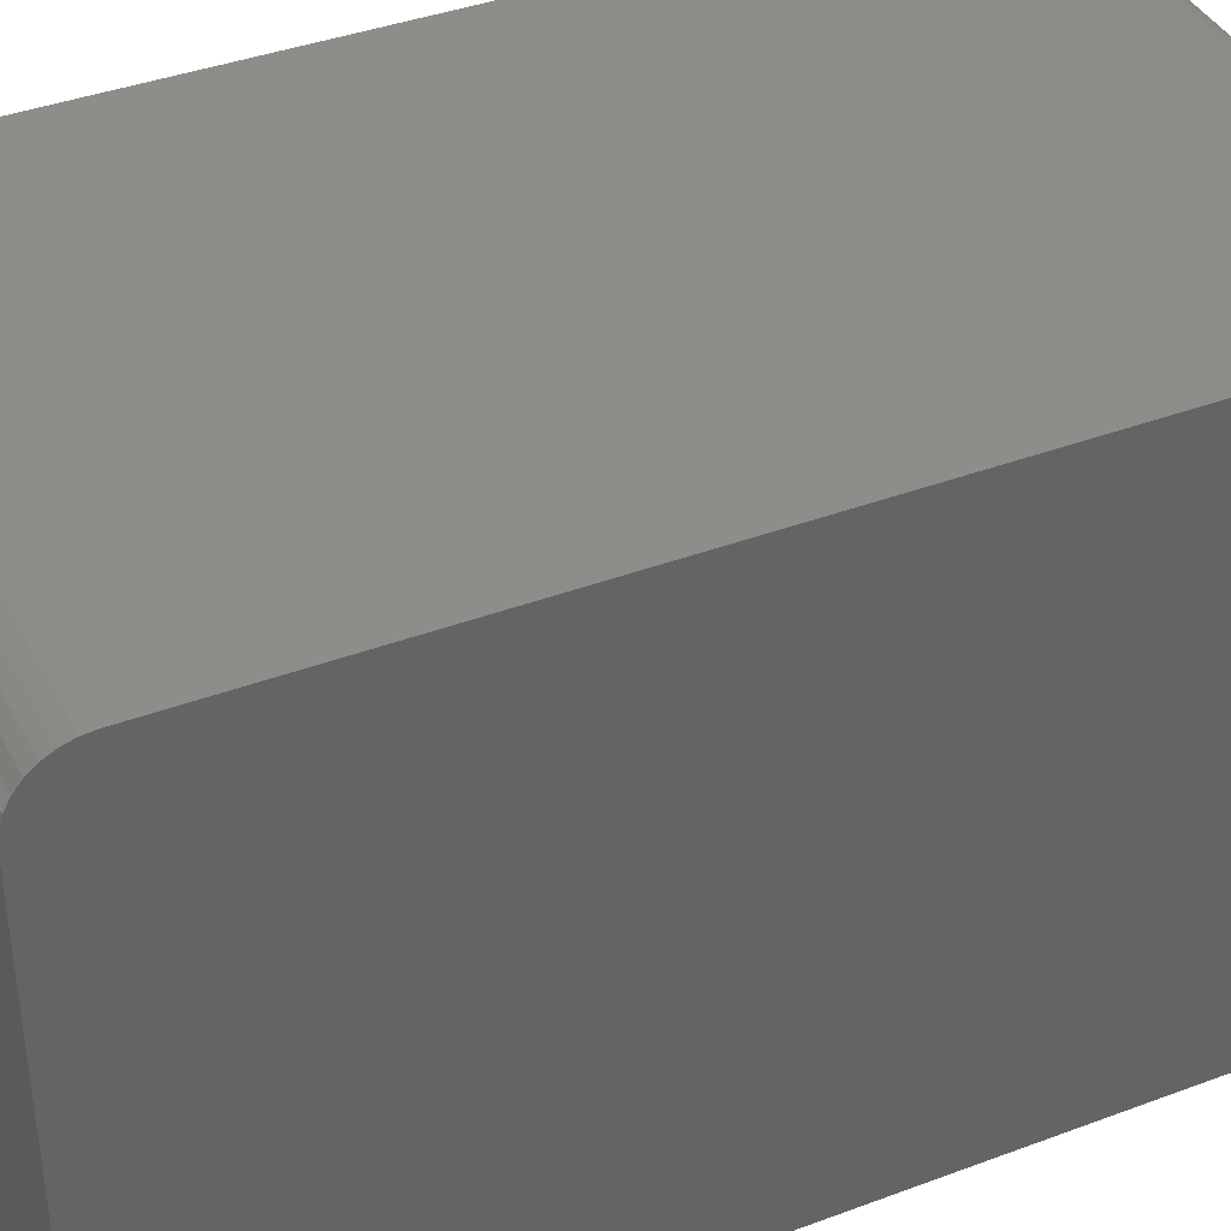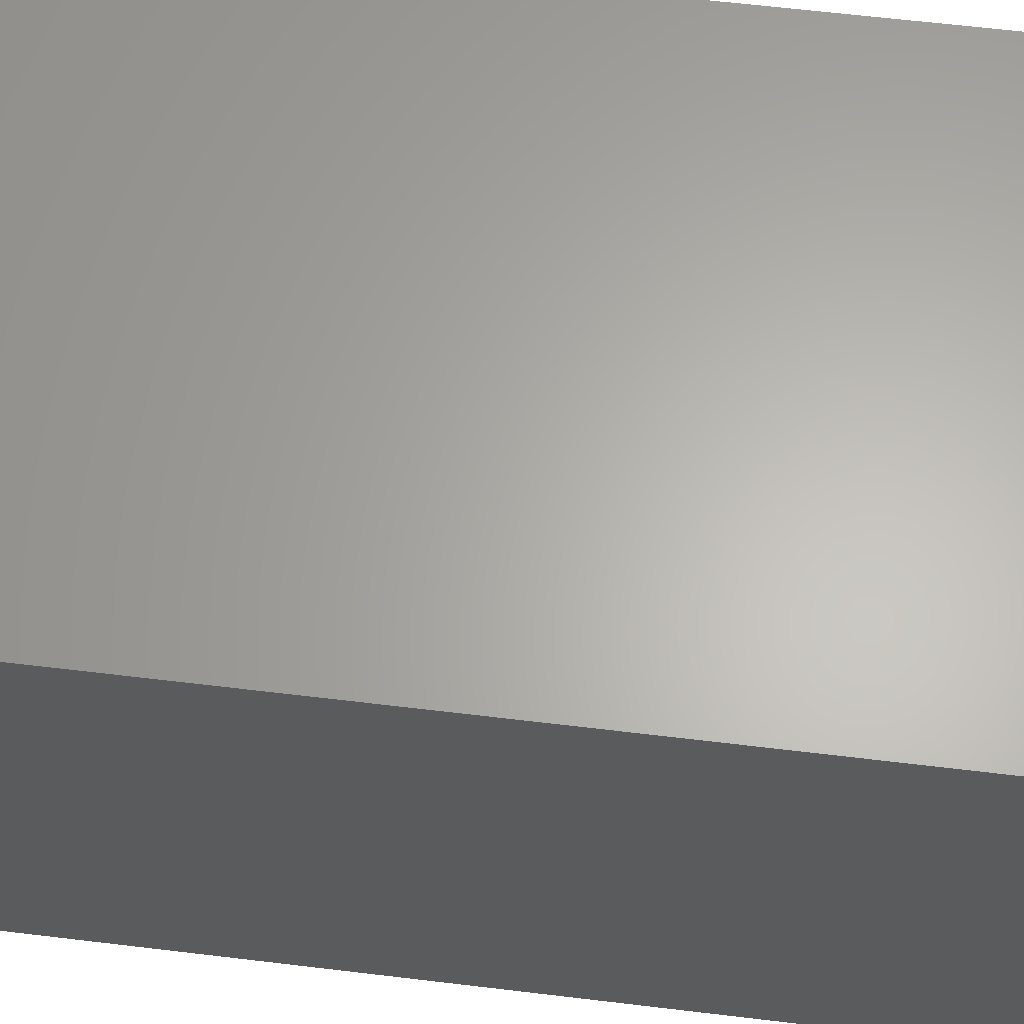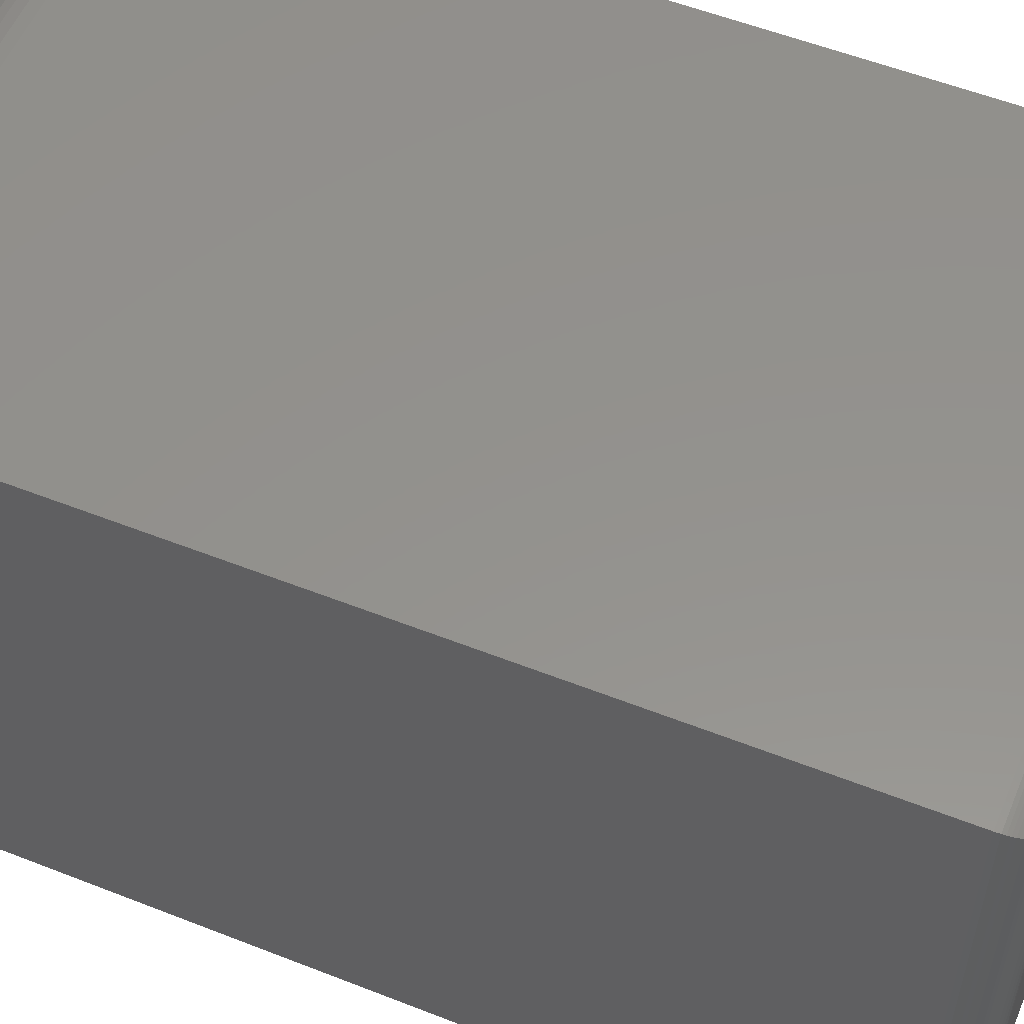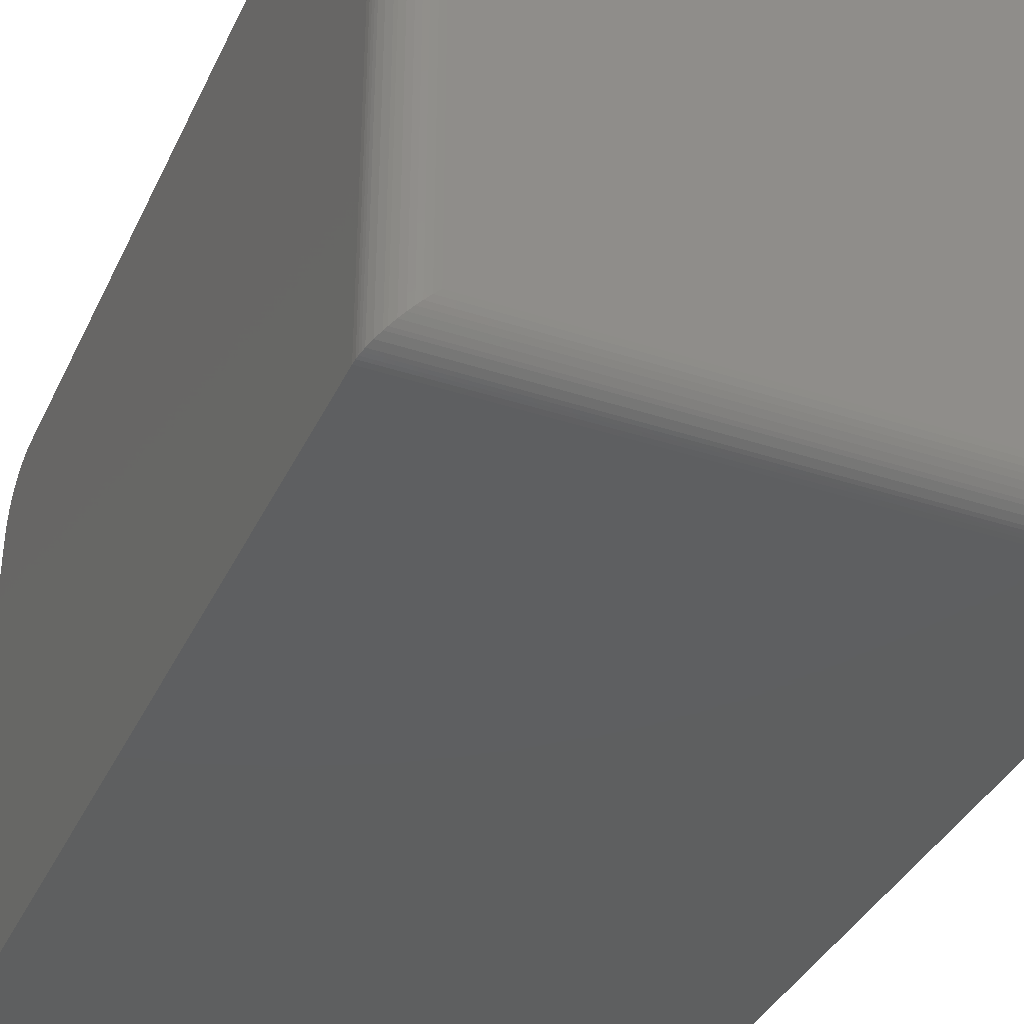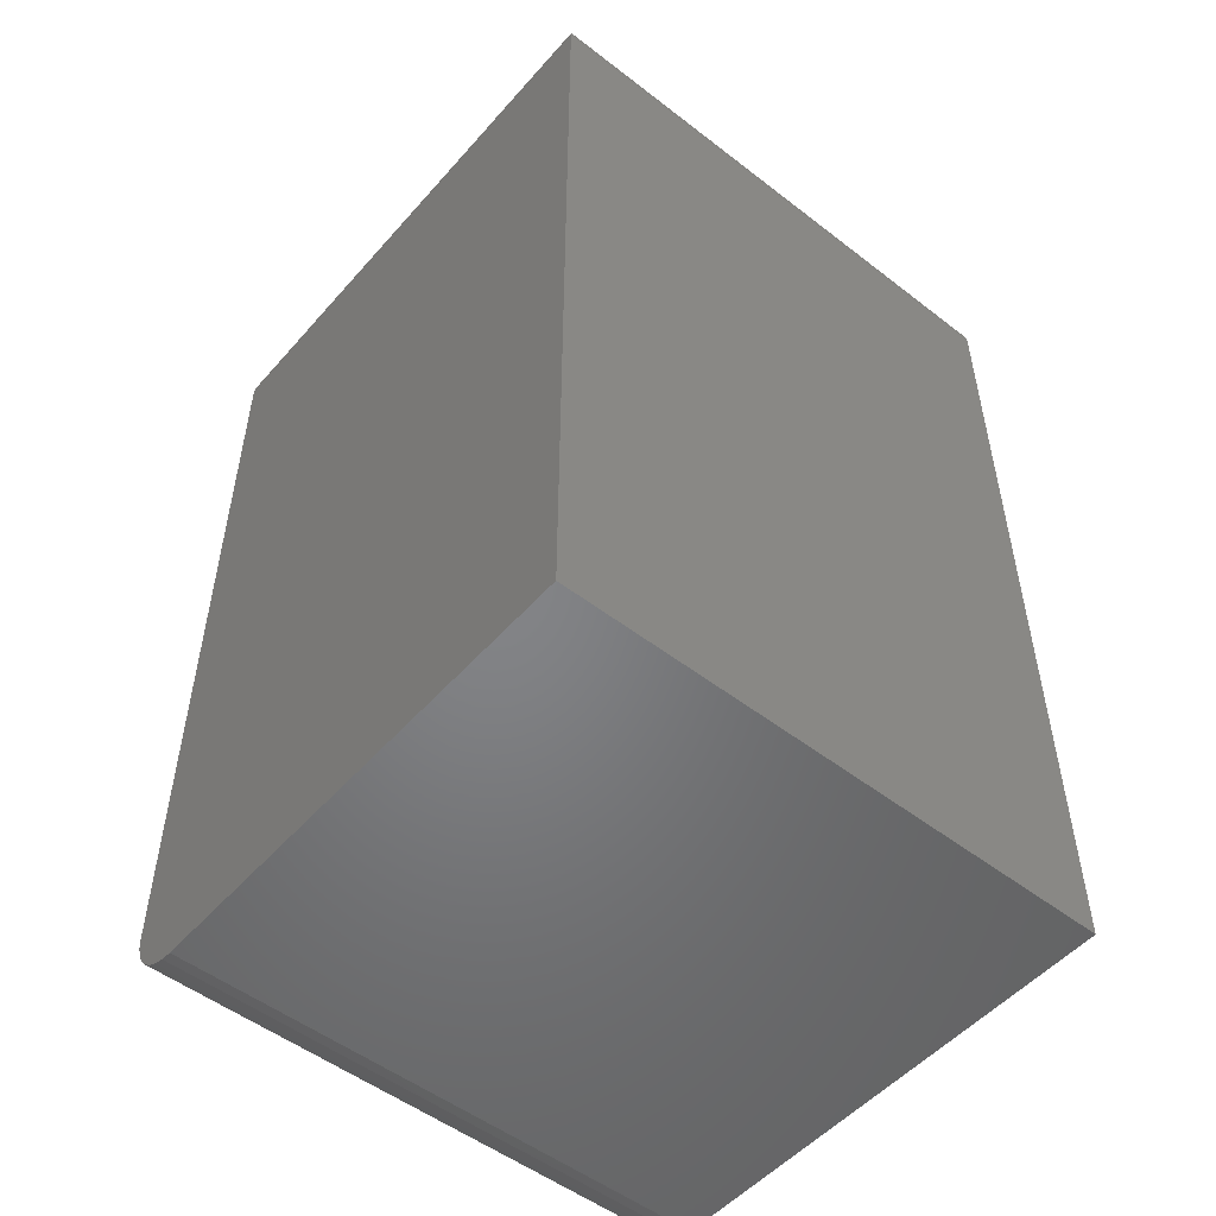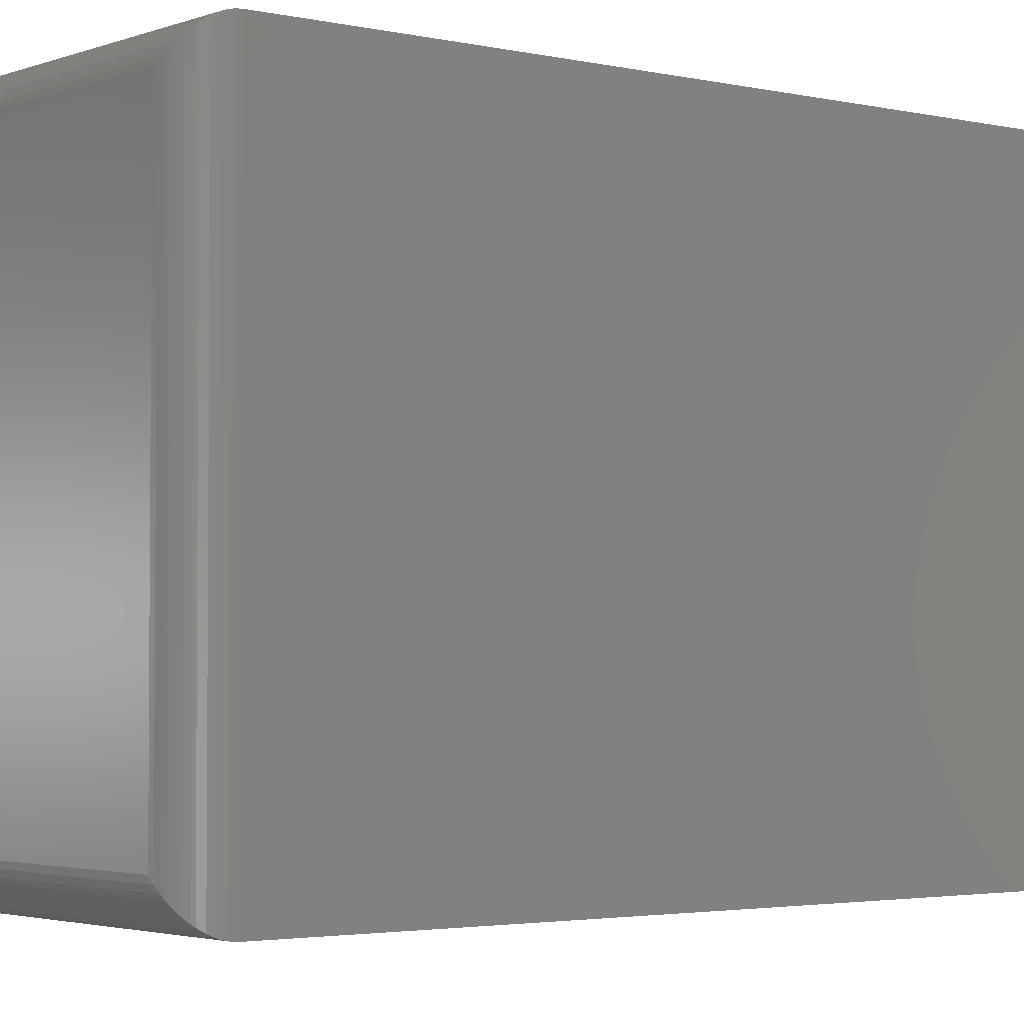
<metadata>
{"format":"stl","ext":"stl","renderer":"f3d","projection":"perspective","resolution":1024,"background":"white","views":[{"elev":39.2,"azim":-115.1,"up":"+Y"},{"elev":63.7,"azim":96.9,"up":"+Y"},{"elev":55.5,"azim":-67.5,"up":"+Y"},{"elev":-37.2,"azim":-23.0,"up":"+Y"},{"elev":-51.8,"azim":-39.9,"up":"+Z"},{"elev":-2.8,"azim":51.5,"up":"+Y"}]}
</metadata>
<code>
# stl→obj: 76 verts, 148 faces
v 2.87e-18 0 0.04688
v 4.401e-17 0 0.7188
v 0.45 0 0.04688
v 0.45 0 0.7188
v 0 -0.04688 0
v 2.185e-19 -0.02894 0.003568
v 5.515e-20 -0.03773 0.0009007
v 0 -0.4453 0
v -3.926e-17 -0.4453 0.7188
v 2.31e-18 -0.0009007 0.03773
v 1.772e-18 -0.003568 0.02894
v 1.276e-18 -0.0079 0.02083
v 8.407e-19 -0.01373 0.01373
v 4.837e-19 -0.02083 0.0079
v 0.45 -0.04688 -2.755e-17
v 0.45 -0.02894 0.003568
v 0.45 -0.4453 -2.755e-17
v 0.45 -0.03773 0.0009007
v 0.45 -0.01373 0.01373
v 0.45 -0.0079 0.02083
v 0.45 -0.003568 0.02894
v 0.45 -0.4453 0.7188
v 0.45 -0.0009007 0.03773
v 0.45 -0.02083 0.0079
v 0.4188 -0.4141 0.75
v 0.4188 -0.03125 0.75
v 0.03125 -0.4141 0.75
v 0.03125 -0.03125 0.75
v 0.4232 -0.02683 0.7497
v 0.02683 -0.02683 0.7497
v 0.4479 -0.002081 0.73
v 0.004275 -0.004275 0.7345
v 0.4457 -0.004275 0.7345
v 0.007174 -0.007174 0.7387
v 0.4428 -0.007174 0.7387
v 0.008839 -0.008839 0.7405
v 0.4412 -0.008839 0.7405
v 0.01217 -0.01217 0.7435
v 0.4378 -0.01217 0.7435
v 0.01574 -0.01574 0.7459
v 0.4343 -0.01574 0.7459
v 0.0191 -0.0191 0.7475
v 0.4309 -0.0191 0.7475
v 0.02255 -0.02255 0.7488
v 0.4275 -0.02255 0.7488
v 0.4498 -0.0002397 0.7226
v 0.0002397 -0.0002397 0.7226
v 0.4493 -0.0006549 0.7251
v 0.0006549 -0.0006549 0.7251
v 0.4487 -0.001261 0.7275
v 0.001261 -0.001261 0.7275
v 0.002081 -0.002081 0.73
v 0.4232 -0.4185 0.7497
v 0.4275 -0.4228 0.7488
v 0.4309 -0.4262 0.7475
v 0.4343 -0.4296 0.7459
v 0.4378 -0.4331 0.7435
v 0.4412 -0.4365 0.7405
v 0.4428 -0.4381 0.7387
v 0.4457 -0.441 0.7345
v 0.4479 -0.4432 0.73
v 0.4498 -0.4451 0.7226
v 0.4493 -0.4447 0.7251
v 0.4487 -0.4441 0.7275
v 0.02683 -0.4185 0.7497
v 0.02255 -0.4228 0.7488
v 0.0191 -0.4262 0.7475
v 0.01574 -0.4296 0.7459
v 0.01217 -0.4331 0.7435
v 0.008839 -0.4365 0.7405
v 0.007174 -0.4381 0.7387
v 0.004275 -0.441 0.7345
v 0.002081 -0.4432 0.73
v 0.0002397 -0.4451 0.7226
v 0.0006549 -0.4447 0.7251
v 0.001261 -0.4441 0.7275
f 1 2 3
f 3 2 4
f 5 6 7
f 8 9 2
f 8 2 1
f 8 1 10
f 8 10 11
f 8 11 12
f 8 12 13
f 8 13 14
f 8 14 6
f 8 6 5
f 15 16 17
f 15 18 16
f 19 20 21
f 22 17 23
f 22 23 3
f 22 3 4
f 23 17 16
f 23 16 24
f 23 24 19
f 23 19 21
f 8 5 17
f 17 5 15
f 1 3 10
f 10 3 23
f 10 23 11
f 11 23 21
f 11 21 12
f 12 21 20
f 12 20 13
f 13 20 19
f 13 19 14
f 14 19 24
f 14 24 6
f 6 24 16
f 6 16 7
f 7 16 18
f 7 18 5
f 5 18 15
f 8 17 9
f 9 17 22
f 25 26 27
f 27 26 28
f 28 29 30
f 28 26 29
f 31 32 33
f 33 32 34
f 33 34 35
f 35 34 36
f 35 36 37
f 37 36 38
f 37 38 39
f 39 38 40
f 39 40 41
f 41 40 42
f 41 42 43
f 43 42 44
f 43 44 45
f 45 44 30
f 45 30 29
f 4 2 46
f 46 2 47
f 46 47 48
f 48 47 49
f 48 49 50
f 50 49 51
f 50 51 31
f 31 51 52
f 31 52 32
f 26 53 29
f 26 25 53
f 29 53 54
f 29 54 45
f 45 54 55
f 45 55 43
f 43 55 56
f 43 56 41
f 41 56 57
f 41 57 39
f 39 57 58
f 39 58 37
f 37 58 59
f 37 59 35
f 35 59 60
f 35 60 33
f 33 60 61
f 22 4 62
f 62 4 46
f 62 46 63
f 63 46 48
f 63 48 64
f 64 48 50
f 64 50 61
f 61 50 31
f 61 31 33
f 25 65 53
f 25 27 65
f 53 65 66
f 53 66 54
f 54 66 67
f 54 67 55
f 55 67 68
f 55 68 56
f 56 68 69
f 56 69 57
f 57 69 70
f 57 70 58
f 58 70 71
f 58 71 59
f 59 71 72
f 59 72 60
f 60 72 73
f 9 22 74
f 74 22 62
f 74 62 75
f 75 62 63
f 75 63 76
f 76 63 64
f 76 64 73
f 73 64 61
f 73 61 60
f 27 30 65
f 27 28 30
f 52 72 32
f 32 72 71
f 32 71 34
f 34 71 70
f 34 70 36
f 36 70 69
f 36 69 38
f 38 69 68
f 38 68 40
f 40 68 67
f 40 67 42
f 42 67 66
f 42 66 44
f 44 66 65
f 44 65 30
f 2 9 47
f 47 9 74
f 47 74 49
f 49 74 75
f 49 75 51
f 51 75 76
f 51 76 52
f 52 76 73
f 52 73 72

</code>
